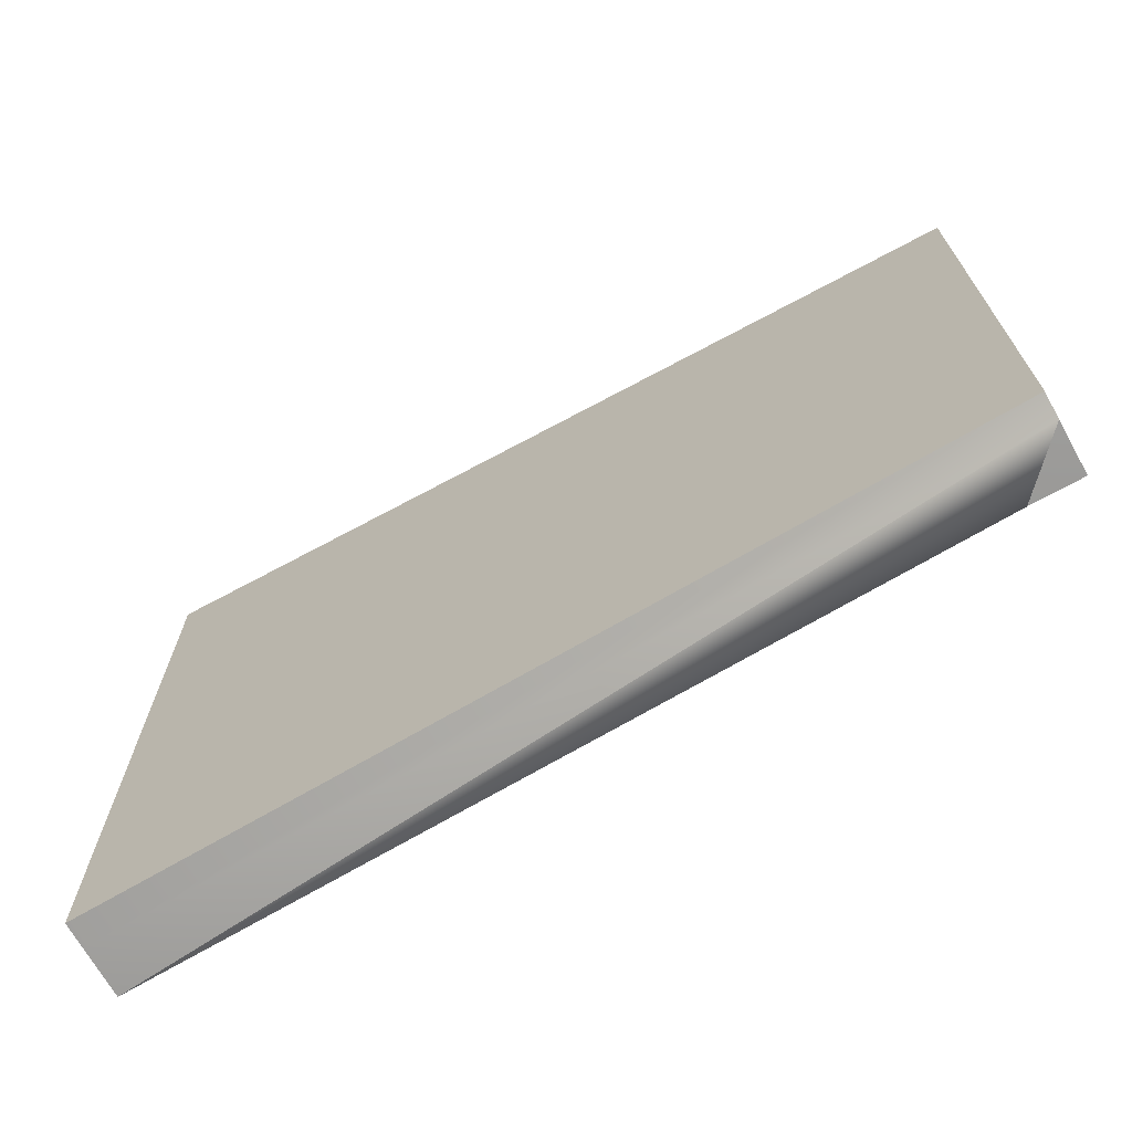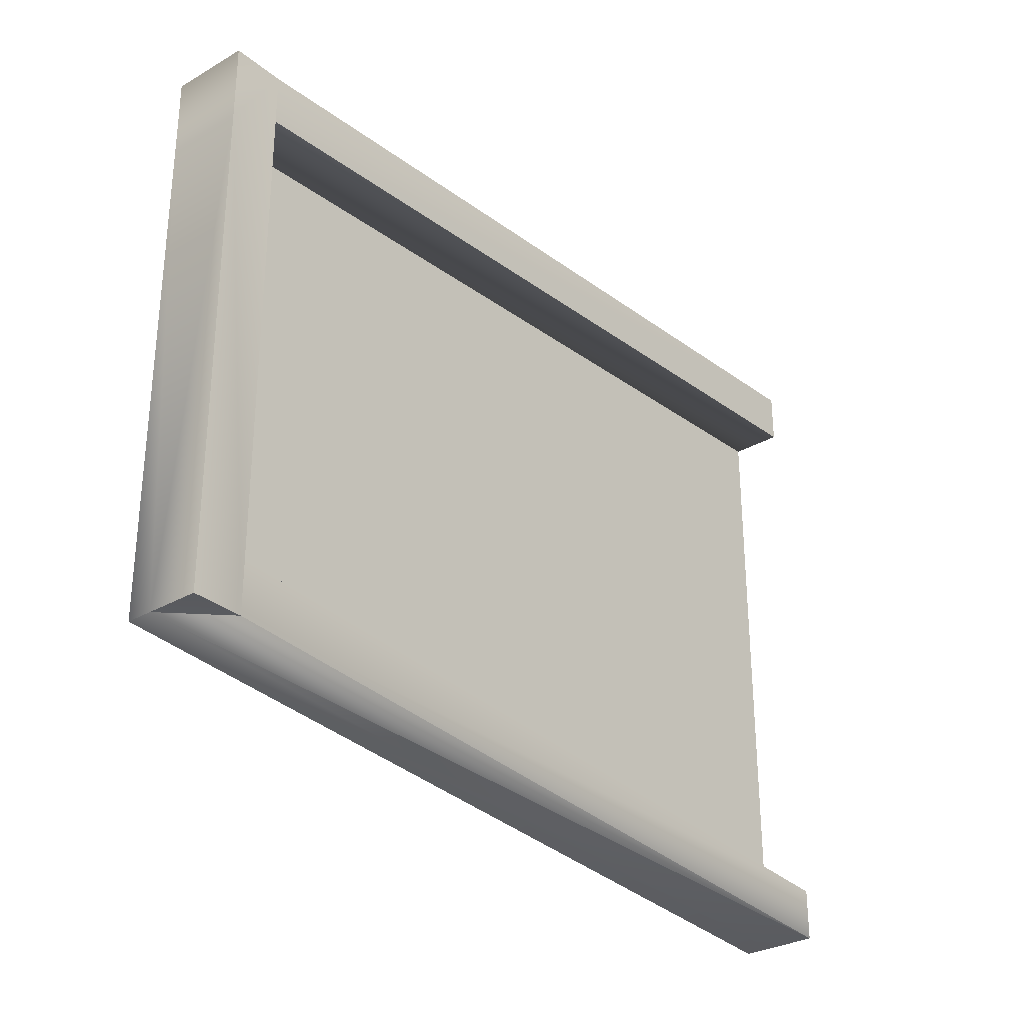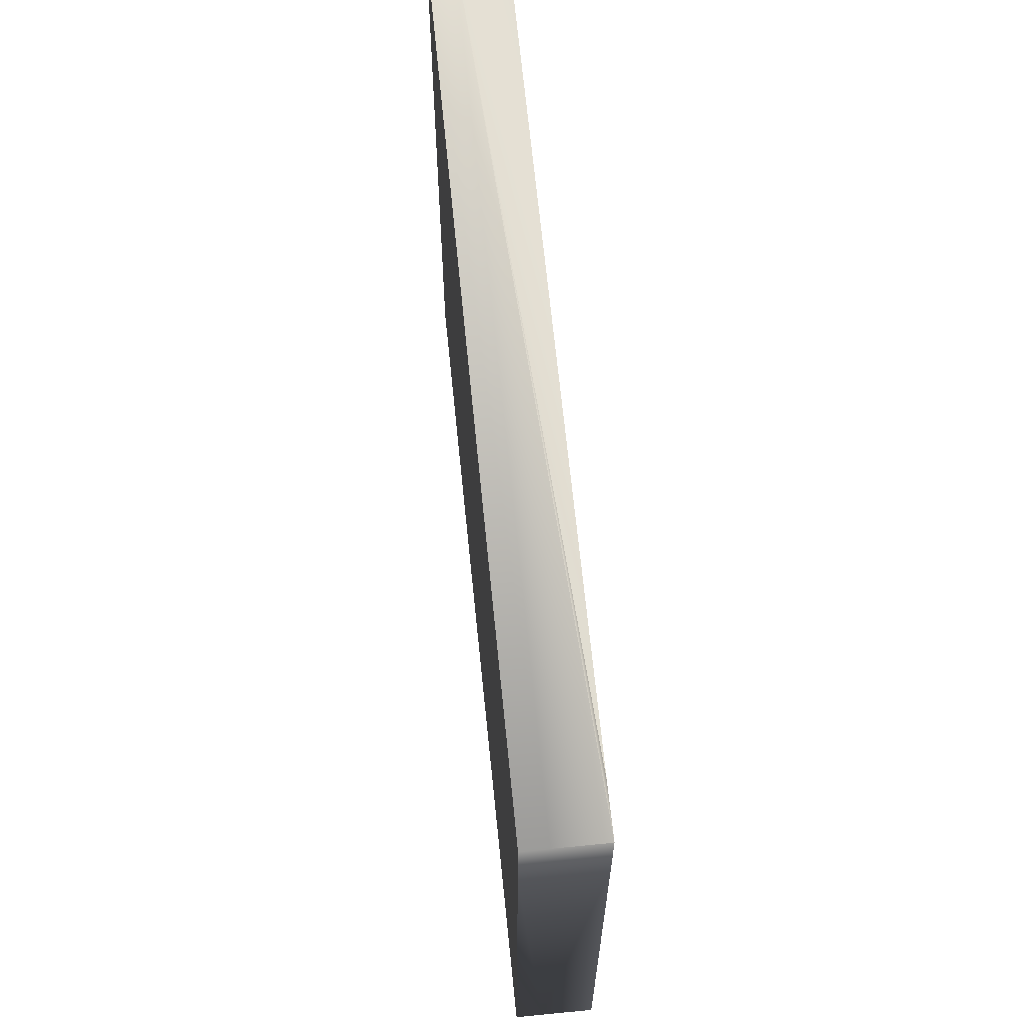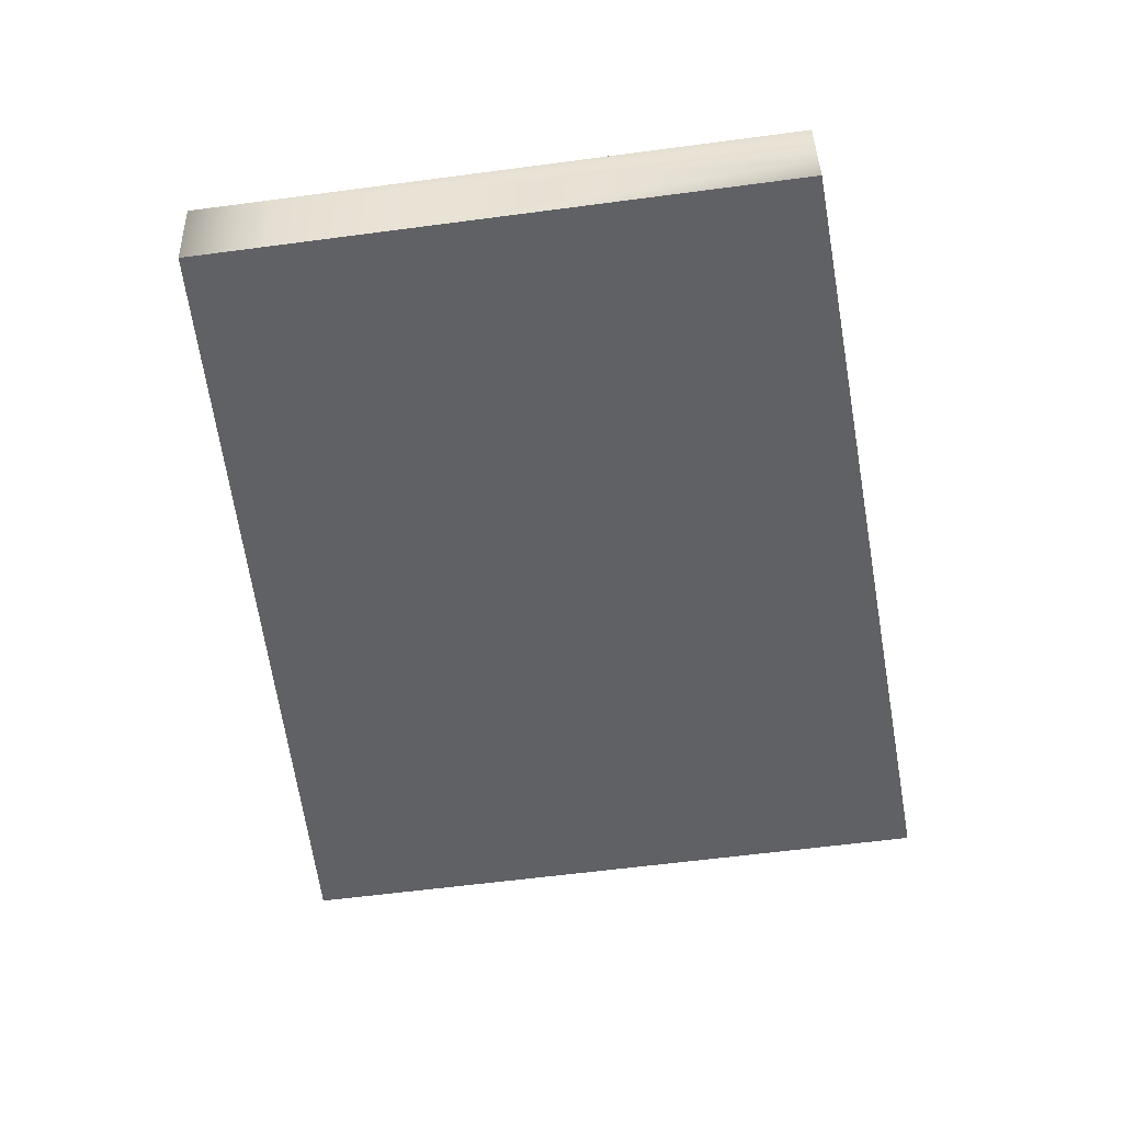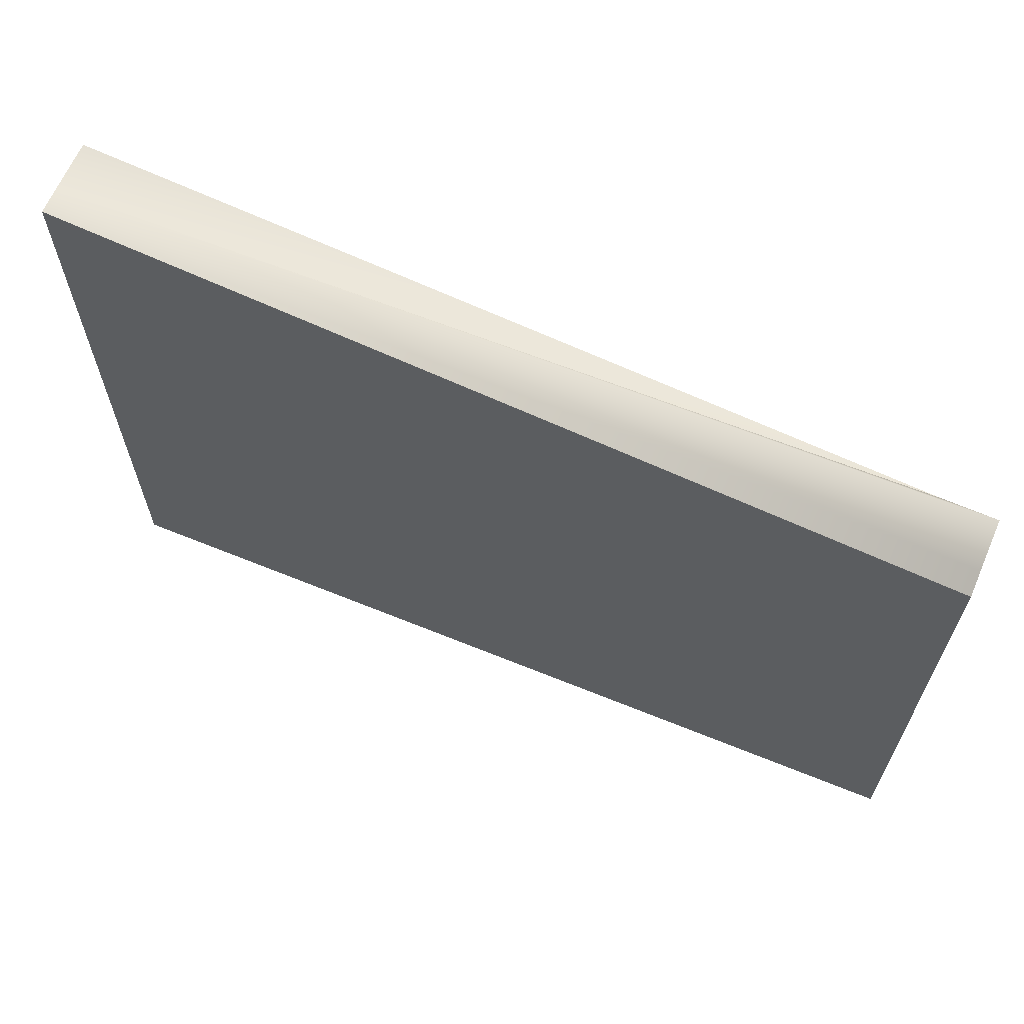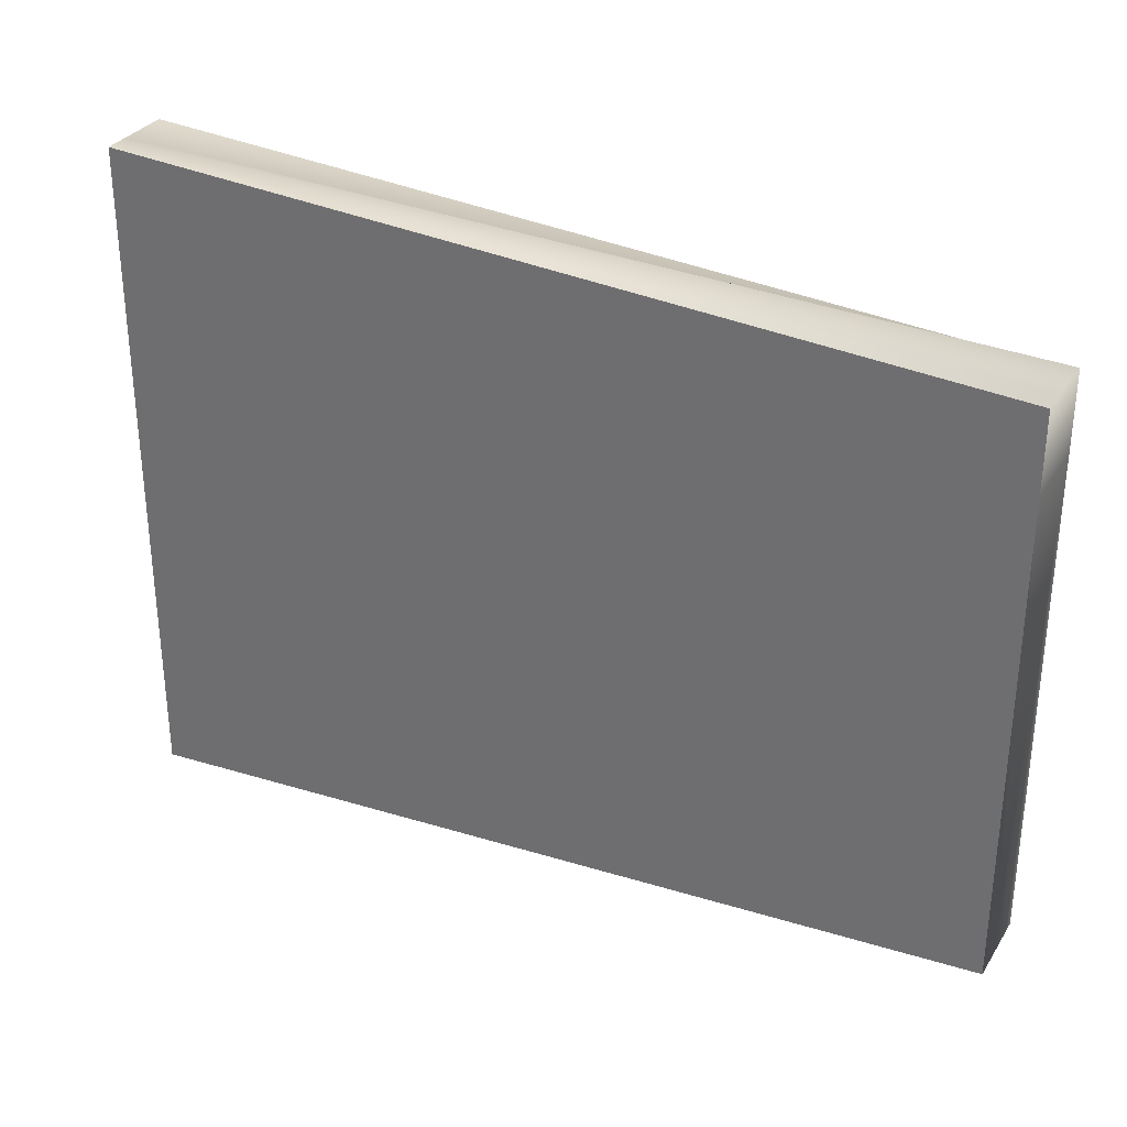
<metadata>
{"format":"obj","ext":"obj","renderer":"f3d","projection":"perspective","resolution":1024,"background":"white","views":[{"elev":-69.5,"azim":17.4,"up":"+Z"},{"elev":-30.2,"azim":118.2,"up":"+Z"},{"elev":63.9,"azim":72.5,"up":"+Z"},{"elev":-60.5,"azim":97.7,"up":"+Y"},{"elev":65.2,"azim":11.6,"up":"+Z"},{"elev":31.6,"azim":15.4,"up":"+Z"}]}
</metadata>
<code>
v -33.38 6.107 13.03
v -33.38 6.106 11.03
v -32.97 8.064 13.03
v -32.97 8.064 11.03
v -1.647 1.5 11.01
v -1.648 1.5 9.012
v -2.058 -0.4579 9.012
v 0.31 1.09 11.01
v 0.3094 1.089 8.012
v -2.058 -0.4577 11.01
v -2.058 -0.458 8.012
v -0.1003 -0.8679 11.01
v -33.38 6.104 -10.99
v -33.38 6.104 -12.99
v -32.97 8.061 -10.99
v -32.97 8.061 -12.99
v -1.652 1.498 -8.988
v -1.652 1.497 -10.99
v -2.062 -0.46 -8.988
v -2.062 -0.4602 -10.99
v -2.062 -0.4599 -7.988
v 0.3053 1.087 -10.99
v -0.1049 -0.8705 -10.99
v -33.58 5.127 8.018
v -33.38 6.106 8.018
v -33.58 5.128 13.03
v -0.3054 -1.847 11.01
v -0.306 -1.847 8.012
v -33.59 5.125 -12.99
v -33.38 6.104 -7.982
v -0.3101 -1.849 -10.99
o slot8
g slot8
f 3 2 1
f 3 4 2
f 6 3 5
f 6 4 3
f 7 4 6
f 7 2 4
f 9 5 8
f 9 18 5
f 7 10 5
f 5 11 7
f 5 18 11
f 5 3 1
f 1 8 5
f 1 12 8
f 28 23 9
f 8 12 9
f 15 14 13
f 15 16 14
f 18 15 17
f 18 16 15
f 13 17 15
f 13 19 17
f 28 31 23
f 21 11 18
f 20 21 18
f 29 28 24
f 9 22 18
f 18 22 23
f 23 16 18
f 23 14 16
f 29 31 28
f 9 23 22
f 2 25 24
f 24 1 2
f 24 26 1
f 26 12 1
f 26 27 12
f 12 28 9
f 12 27 28
f 24 27 26
f 24 28 27
f 13 14 29
f 30 13 29
f 29 25 30
f 29 24 25
f 31 14 23
f 31 29 14
o slot137
g slot137
f 13 30 20
f 11 25 2
f 20 30 21
f 20 14 13
f 11 2 7
o slot258
g slot258
f 21 25 11
f 21 30 25

</code>
